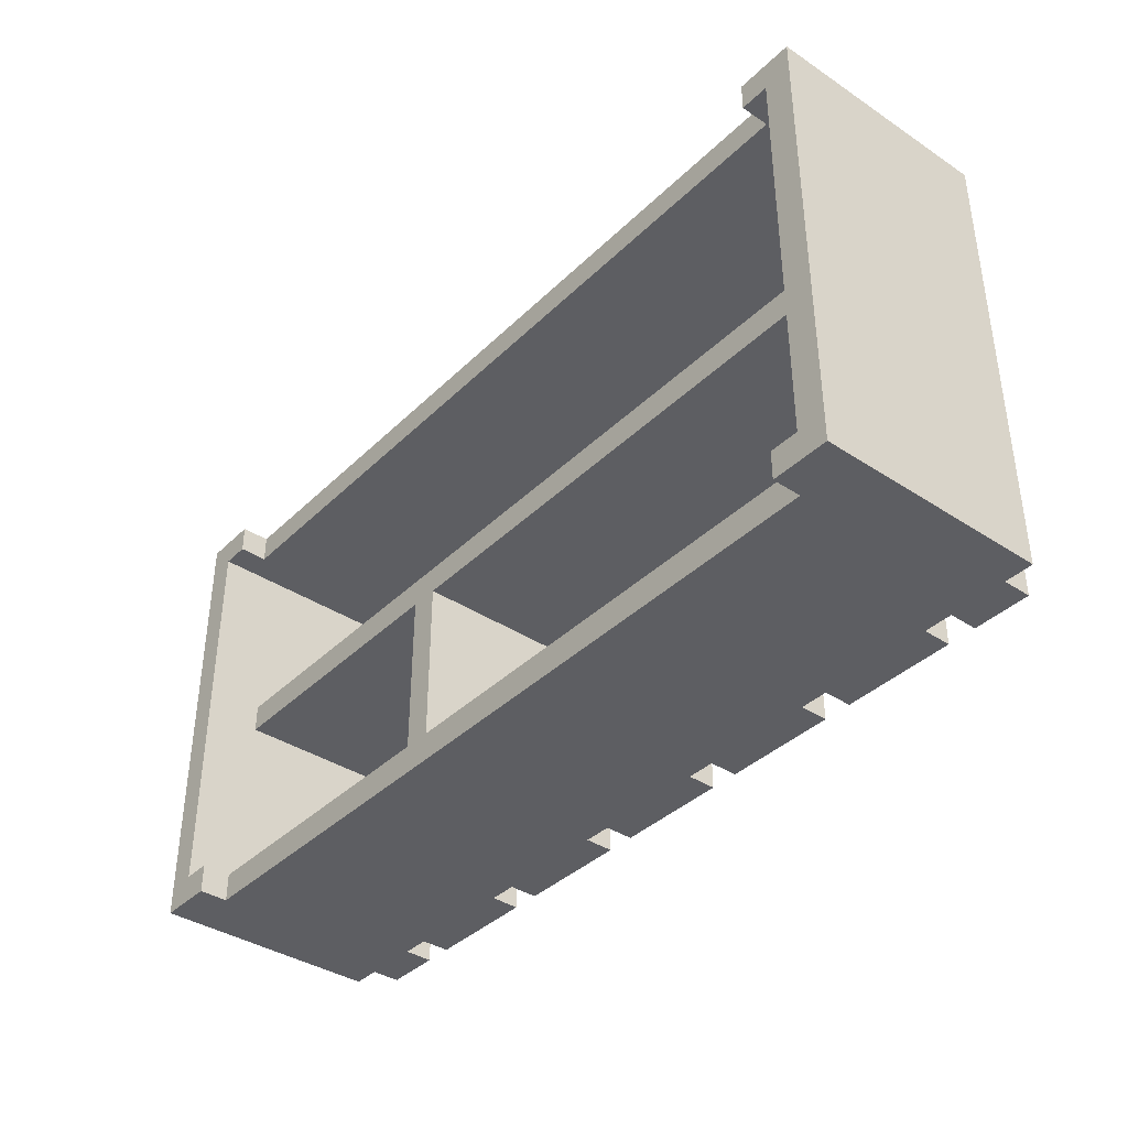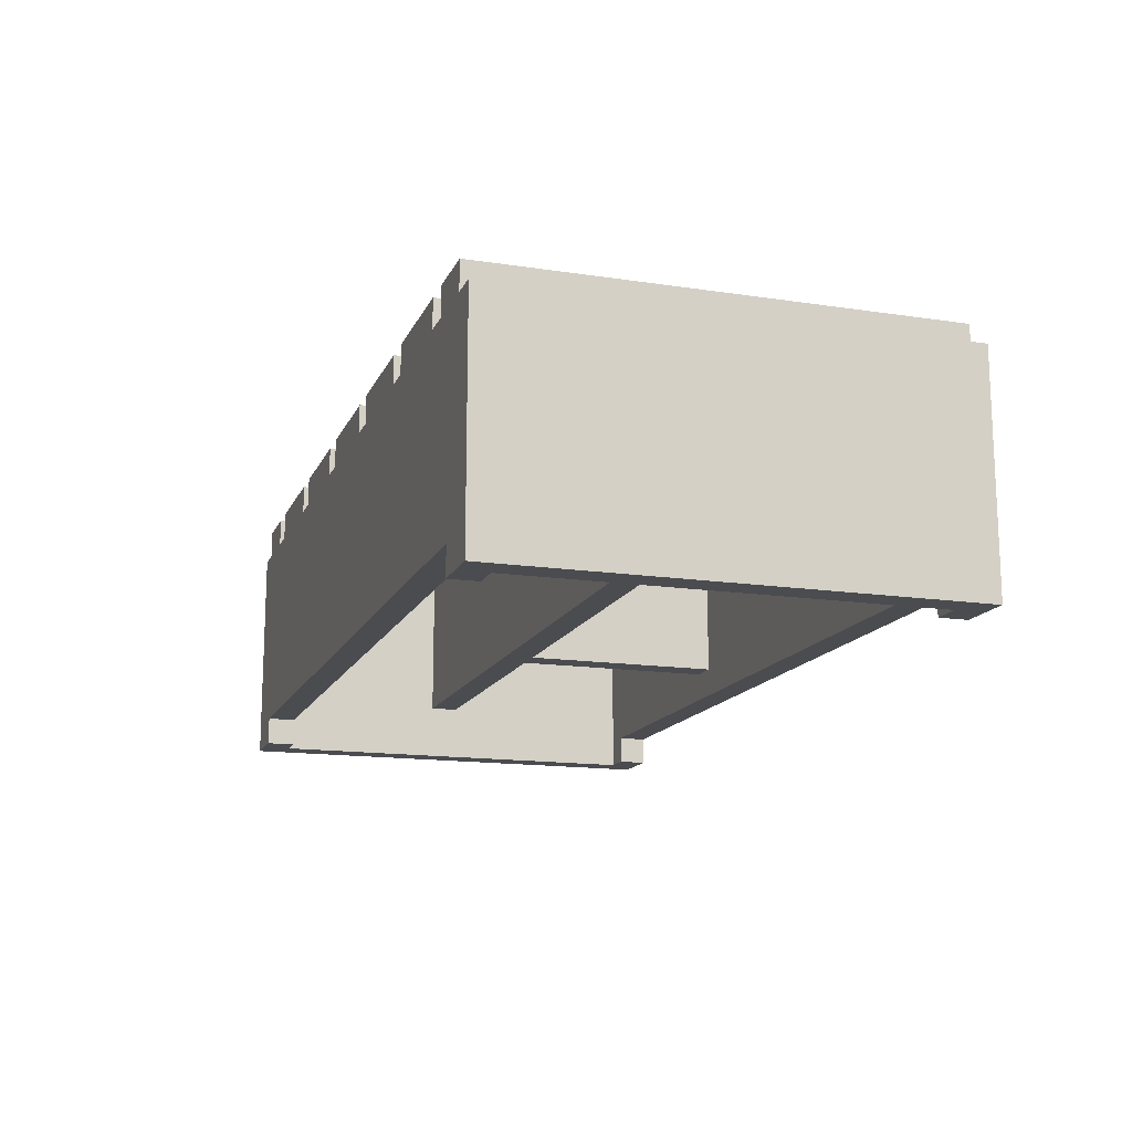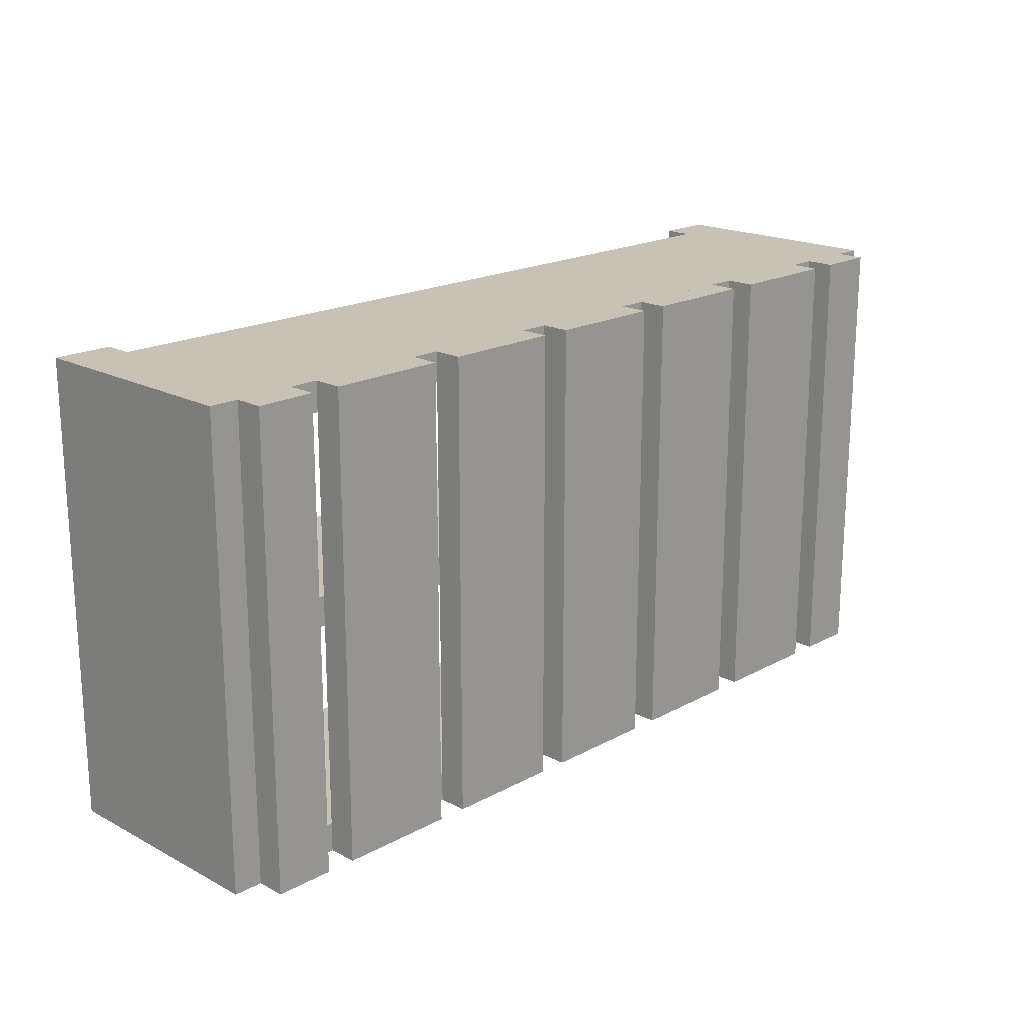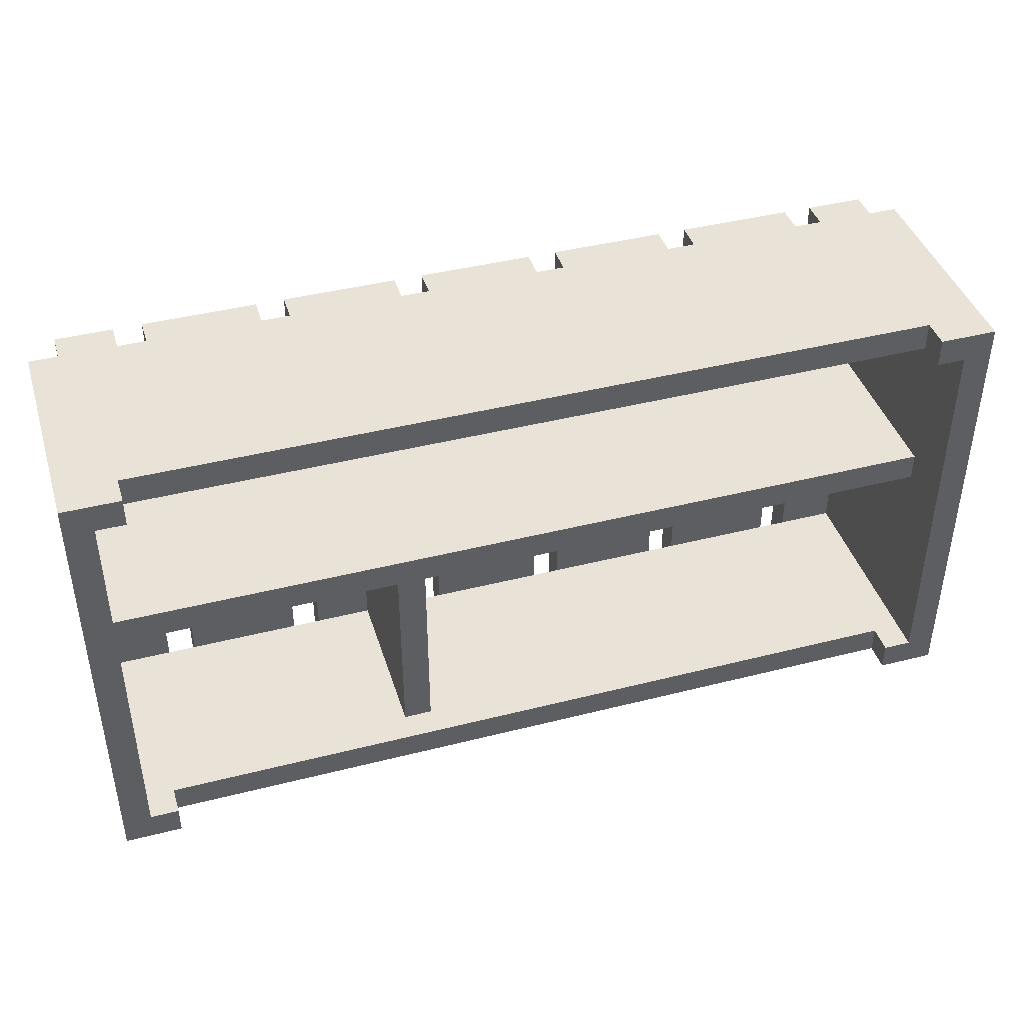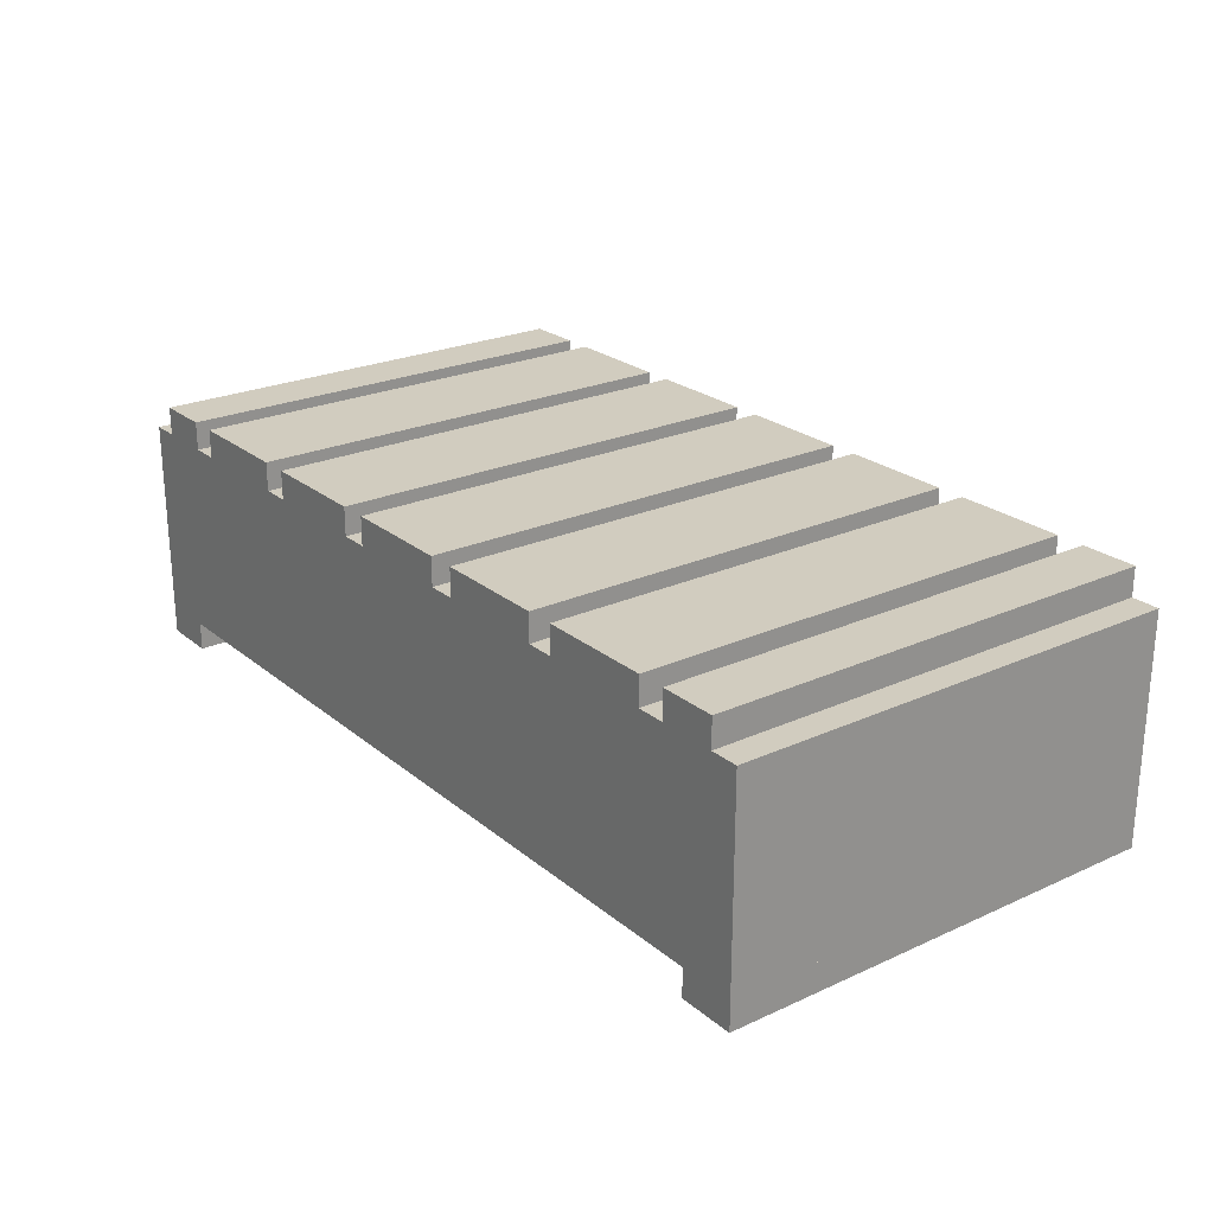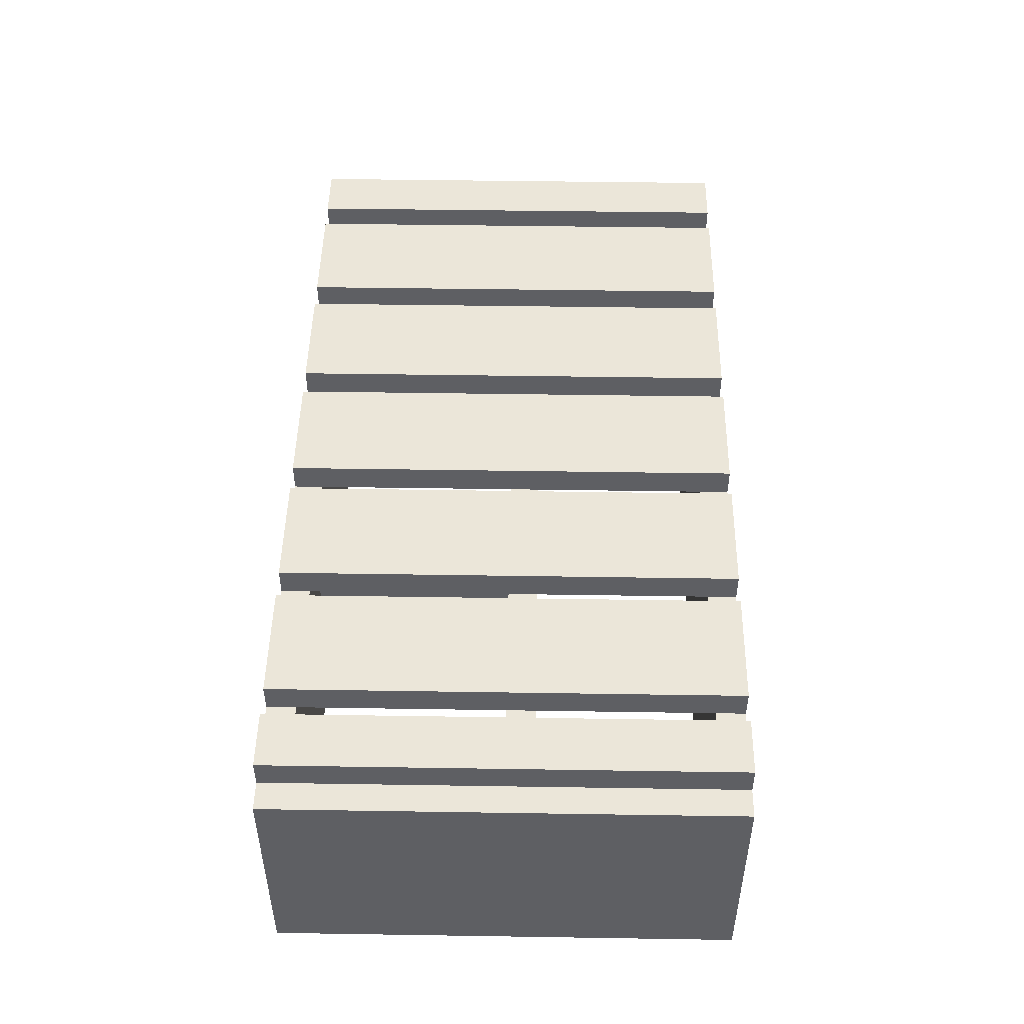
<metadata>
{"format":"obj","ext":"obj","renderer":"f3d","projection":"perspective","resolution":1024,"background":"white","views":[{"elev":-38.4,"azim":-129.7,"up":"+Y"},{"elev":-14.7,"azim":-108.0,"up":"+Z"},{"elev":19.0,"azim":-45.5,"up":"+Y"},{"elev":41.9,"azim":163.0,"up":"+Y"},{"elev":24.0,"azim":-127.0,"up":"+Z"},{"elev":48.2,"azim":91.0,"up":"+Z"}]}
</metadata>
<code>
o wide_shelf_Cube.029
v 0.9375 -0.5 0
v 0.125 0.5 0.5
v 0.125 -0.5 0.5
v 0.9375 -0.4375 0.4375
v -0.9375 -0.5 0
v -0.9375 -0.4375 0
v -0.9375 -0.5 0.4375
v -0.9375 -0.4375 0.4375
v -1 -0.5 0
v -1 -0.4375 0
v -1 -0.5 0.4375
v -1 -0.4375 0.4375
v -0.9375 0.4375 0
v -0.9375 0.4375 0.4375
v -1 0.4375 0
v -1 0.4375 0.4375
v -0.9375 0.5 0
v -0.9375 0.5 0.4375
v -1 0.5 0
v -1 0.5 0.4375
v 0.9375 0.4375 0
v 0.9375 0.4375 0.4375
v 0.9375 0.5 0
v 0.9375 0.5 0.4375
v 1 0.4375 0
v 1 0.4375 0.4375
v 1 0.5 0
v 1 0.5 0.4375
v 0.9375 -0.4375 0
v 0.125 0.5 0.4375
v 1 -0.4375 0
v 1 -0.4375 0.4375
v 0.125 -0.5 0.4375
v 0.9375 -0.5 0.4375
v 1 -0.5 0
v 1 -0.5 0.4375
v -0.125 -0.5 0.4375
v -0.125 0.5 0.4375
v -0.125 -0.5 0.5
v -0.125 0.5 0.5
v -0.1875 0.5 0.5
v -0.1875 -0.5 0.5
v -0.1875 0.5 0.4375
v -0.1875 -0.5 0.4375
v -0.4375 -0.5 0.4375
v -0.4375 0.5 0.4375
v -0.4375 -0.5 0.5
v -0.4375 0.5 0.5
v -0.5 0.5 0.5
v -0.5 -0.5 0.5
v -0.5 0.5 0.4375
v -0.5 -0.5 0.4375
v -0.75 -0.5 0.4375
v -0.75 0.5 0.4375
v -0.75 -0.5 0.5
v -0.75 0.5 0.5
v 0.4375 0.5 0.5
v 0.4375 -0.5 0.5
v 0.4375 0.5 0.4375
v 0.4375 -0.5 0.4375
v 0.1875 -0.5 0.4375
v 0.1875 0.5 0.4375
v 0.1875 -0.5 0.5
v 0.1875 0.5 0.5
v 0.75 0.5 0.5
v 0.75 -0.5 0.5
v 0.75 0.5 0.4375
v 0.75 -0.5 0.4375
v 0.5 -0.5 0.4375
v 0.5 0.5 0.4375
v 0.5 -0.5 0.5
v 0.5 0.5 0.5
v 0.9375 0.5 0.5
v 0.9375 -0.5 0.5
v 0.9375 0.5 0.4375
v 0.9375 -0.5 0.4375
v 0.8125 -0.5 0.4375
v 0.8125 0.5 0.4375
v 0.8125 -0.5 0.5
v 0.8125 0.5 0.5
v -0.8125 0.5 0.5
v -0.8125 -0.5 0.5
v -0.8125 0.5 0.4375
v -0.8125 -0.5 0.4375
v -0.9375 -0.5 0.4375
v -0.9375 0.5 0.4375
v -0.9375 -0.5 0.5
v -0.9375 0.5 0.5
v -0.9375 -0.4375 -0.0625
v -0.9375 0.4375 -0.0625
v -0.9375 -0.4375 0
v -0.9375 0.4375 0
v -1 -0.4375 -0.0625
v -1 0.4375 -0.0625
v -1 -0.4375 0
v -1 0.4375 0
v -0.9375 0.5 -0.0625
v -0.9375 0.5 0
v -1 0.5 -0.0625
v -1 0.5 0
v -0.9375 -0.5 -0.0625
v -0.9375 -0.5 0
v -1 -0.5 -0.0625
v -1 -0.5 0
v 1 -0.4375 -0.0625
v 1 0.4375 -0.0625
v 1 -0.4375 0
v 1 0.4375 0
v 0.9375 -0.4375 -0.0625
v 0.9375 0.4375 -0.0625
v 0.9375 -0.4375 0
v 0.9375 0.4375 0
v 1 0.5 -0.0625
v 1 0.5 0
v 0.9375 0.5 -0.0625
v 0.9375 0.5 0
v 1 -0.5 -0.0625
v 1 -0.5 0
v 0.9375 -0.5 -0.0625
v 0.9375 -0.5 0
v -0.875 0.4375 -0.0625
v -0.875 0.4375 0
v -0.875 0.5 -0.0625
v -0.875 0.5 0
v -0.875 -0.4375 -0.0625
v -0.875 -0.4375 0
v -0.875 -0.5 -0.0625
v -0.875 -0.5 0
v 0.875 0.4375 -0.0625
v 0.875 0.4375 0
v 0.875 0.5 -0.0625
v 0.875 0.5 0
v 0.875 -0.4375 -0.0625
v 0.875 -0.4375 0
v 0.875 -0.5 -0.0625
v 0.875 -0.5 0
v 0.25 0 0.0625
v 0.25 0.0625 0.0625
v 0.25 0 0.4375
v 0.25 0.0625 0.4375
v -0.9375 0 0.0625
v -0.9375 0.0625 0.0625
v -0.9375 0 0.4375
v -0.9375 0.0625 0.4375
v 0.3125 0 0.0625
v 0.3125 0.0625 0.0625
v 0.3125 0 0.4375
v 0.3125 0.0625 0.4375
v 0.9375 0 0.0625
v 0.9375 0.0625 0.0625
v 0.9375 0 0.4375
v 0.9375 0.0625 0.4375
v 0.25 -0.4375 0.0625
v 0.25 -0.4375 0.4375
v 0.3125 -0.4375 0.0625
v 0.3125 -0.4375 0.4375
g wide_shelf_Cube.029_metal
f 4 7 34
f 6 14 8
f 6 1 5
f 7 1 34
f 4 6 8
f 12 9 11
f 8 11 7
f 5 10 6
f 7 9 5
f 16 19 15
f 8 16 12
f 10 13 6
f 12 15 10
f 17 20 18
f 15 17 13
f 18 23 17
f 14 20 16
f 22 28 24
f 14 24 18
f 13 22 14
f 17 21 13
f 25 28 26
f 24 27 23
f 23 25 21
f 22 32 26
f 4 36 32
f 26 31 25
f 25 29 21
f 21 4 22
f 1 36 34
f 31 1 29
f 32 35 31
f 139 148 140
f 140 143 139
f 144 141 143
f 142 137 141
f 143 137 139
f 140 142 144
f 148 150 146
f 138 145 137
f 140 146 138
f 137 154 139
f 150 151 149
f 145 151 147
f 147 152 148
f 146 149 145
f 153 156 154
f 139 156 147
f 147 155 145
f 145 153 137
f 4 8 7
f 6 13 14
f 6 29 1
f 7 5 1
f 4 29 6
f 12 10 9
f 8 12 11
f 5 9 10
f 7 11 9
f 16 20 19
f 8 14 16
f 10 15 13
f 12 16 15
f 17 19 20
f 15 19 17
f 18 24 23
f 14 18 20
f 22 26 28
f 14 22 24
f 13 21 22
f 17 23 21
f 25 27 28
f 24 28 27
f 23 27 25
f 22 4 32
f 4 34 36
f 26 32 31
f 25 31 29
f 21 29 4
f 1 35 36
f 31 35 1
f 32 36 35
f 139 147 148
f 140 144 143
f 144 142 141
f 142 138 137
f 143 141 137
f 140 138 142
f 148 152 150
f 138 146 145
f 140 148 146
f 137 153 154
f 150 152 151
f 145 149 151
f 147 151 152
f 146 150 149
f 153 155 156
f 139 154 156
f 147 156 155
f 145 155 153
g wide_shelf_Cube.029_pot
f 30 3 33
f 2 39 3
f 40 37 39
f 38 33 37
f 39 33 3
f 2 38 40
f 43 42 44
f 41 47 42
f 48 45 47
f 46 44 45
f 47 44 42
f 41 46 48
f 51 50 52
f 49 55 50
f 56 53 55
f 54 52 53
f 55 52 50
f 49 54 56
f 59 58 60
f 57 63 58
f 64 61 63
f 62 60 61
f 63 60 58
f 57 62 64
f 67 66 68
f 65 71 66
f 72 69 71
f 70 68 69
f 71 68 66
f 65 70 72
f 75 74 76
f 73 79 74
f 80 77 79
f 78 76 77
f 79 76 74
f 73 78 80
f 83 82 84
f 81 87 82
f 88 85 87
f 86 84 85
f 87 84 82
f 81 86 88
f 90 91 89
f 92 95 91
f 96 93 95
f 94 89 93
f 89 103 93
f 92 100 96
f 98 99 100
f 96 99 94
f 92 124 98
f 94 97 90
f 104 101 102
f 95 102 91
f 102 126 91
f 93 104 95
f 106 107 105
f 108 111 107
f 112 109 111
f 110 105 109
f 105 119 109
f 108 116 112
f 114 115 116
f 112 129 110
f 106 114 108
f 110 113 106
f 120 117 118
f 111 118 107
f 107 117 105
f 111 136 120
f 121 124 122
f 98 123 97
f 97 121 90
f 90 122 92
f 126 127 125
f 89 127 101
f 91 125 89
f 101 128 102
f 130 131 129
f 116 130 112
f 110 131 115
f 115 132 116
f 133 136 134
f 120 135 119
f 109 134 111
f 119 133 109
f 30 2 3
f 2 40 39
f 40 38 37
f 38 30 33
f 39 37 33
f 2 30 38
f 43 41 42
f 41 48 47
f 48 46 45
f 46 43 44
f 47 45 44
f 41 43 46
f 51 49 50
f 49 56 55
f 56 54 53
f 54 51 52
f 55 53 52
f 49 51 54
f 59 57 58
f 57 64 63
f 64 62 61
f 62 59 60
f 63 61 60
f 57 59 62
f 67 65 66
f 65 72 71
f 72 70 69
f 70 67 68
f 71 69 68
f 65 67 70
f 75 73 74
f 73 80 79
f 80 78 77
f 78 75 76
f 79 77 76
f 73 75 78
f 83 81 82
f 81 88 87
f 88 86 85
f 86 83 84
f 87 85 84
f 81 83 86
f 90 92 91
f 92 96 95
f 96 94 93
f 94 90 89
f 89 101 103
f 92 98 100
f 98 97 99
f 96 100 99
f 92 122 124
f 94 99 97
f 104 103 101
f 95 104 102
f 102 128 126
f 93 103 104
f 106 108 107
f 108 112 111
f 112 110 109
f 110 106 105
f 105 117 119
f 108 114 116
f 114 113 115
f 112 130 129
f 106 113 114
f 110 115 113
f 120 119 117
f 111 120 118
f 107 118 117
f 111 134 136
f 121 123 124
f 98 124 123
f 97 123 121
f 90 121 122
f 126 128 127
f 89 125 127
f 91 126 125
f 101 127 128
f 130 132 131
f 116 132 130
f 110 129 131
f 115 131 132
f 133 135 136
f 120 136 135
f 109 133 134
f 119 135 133

</code>
